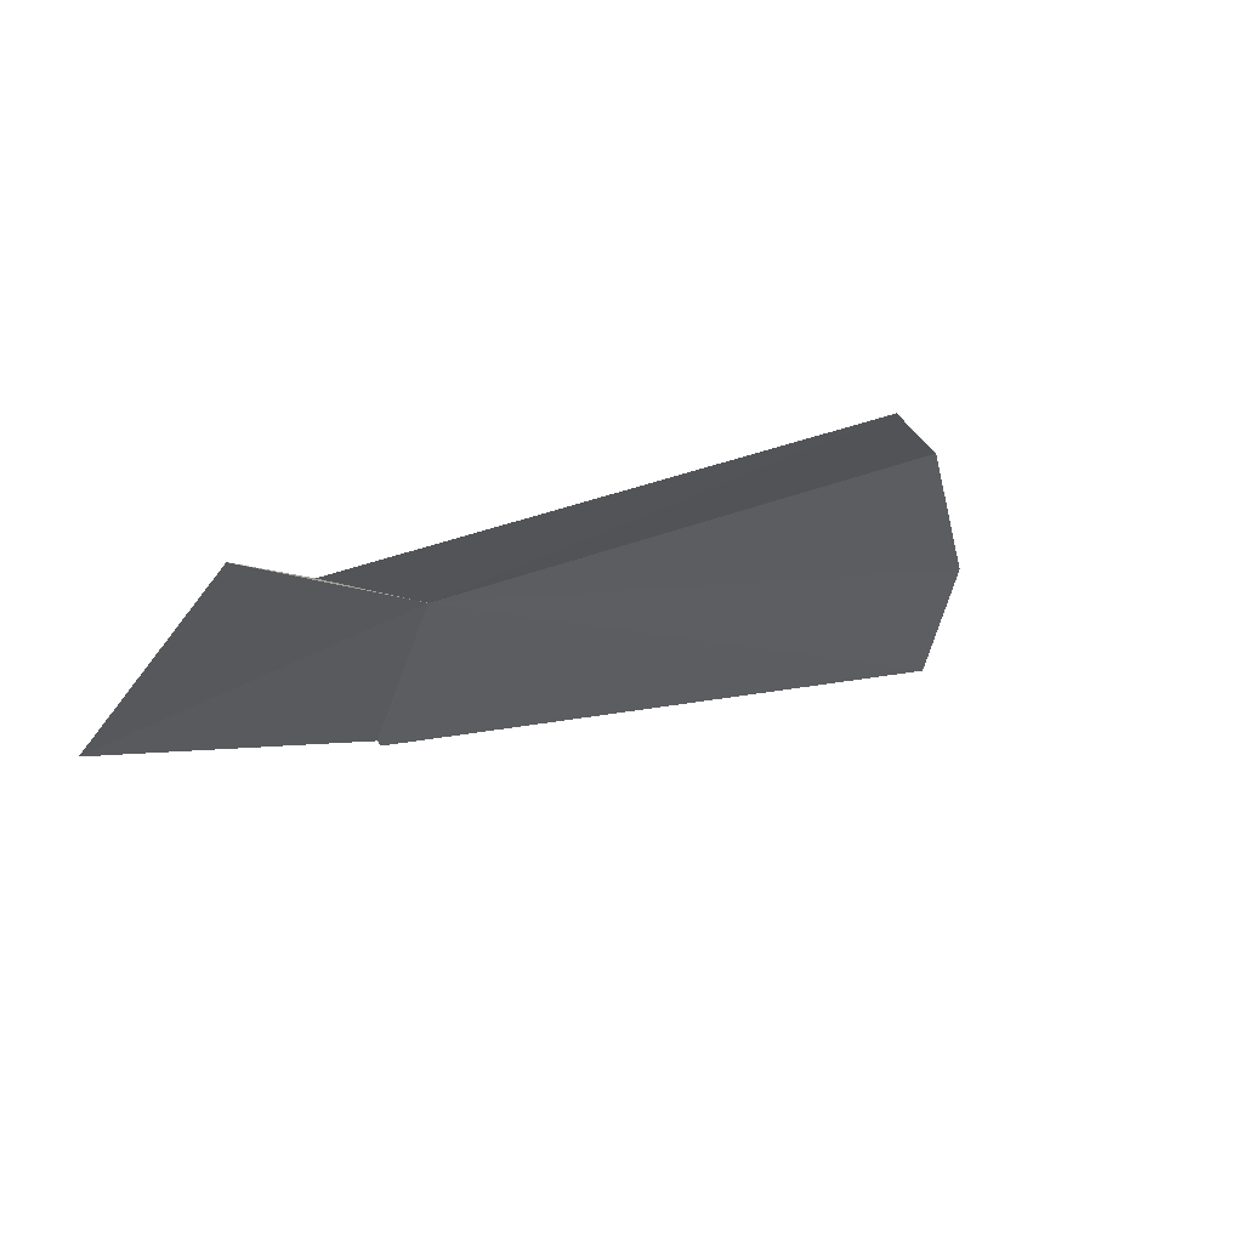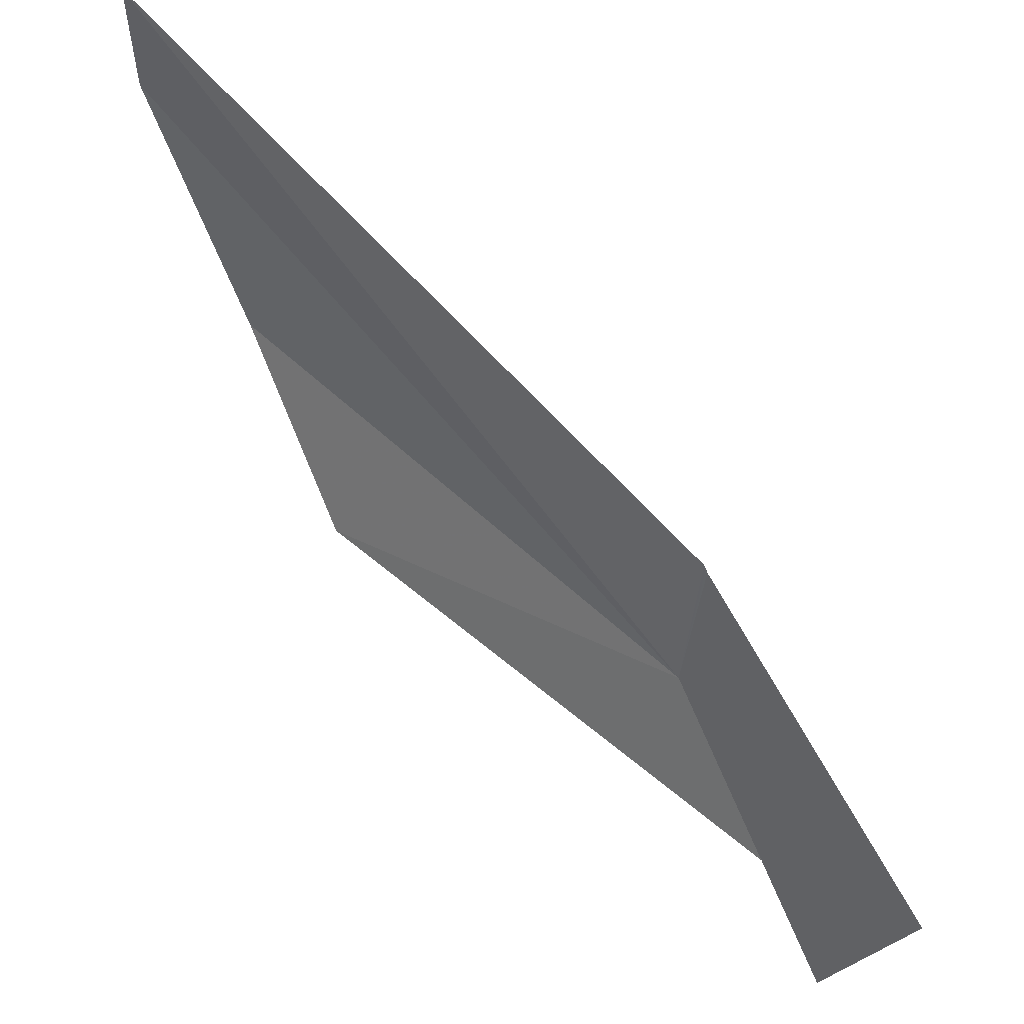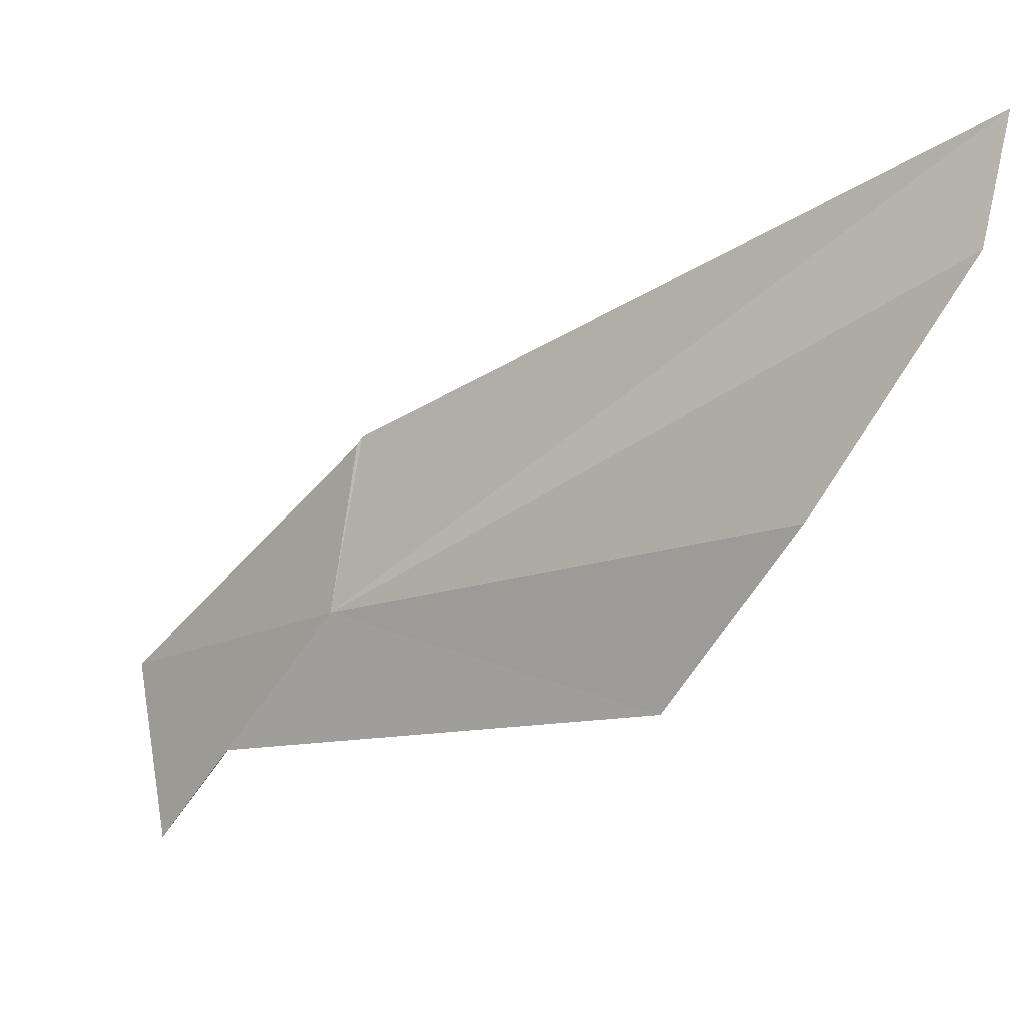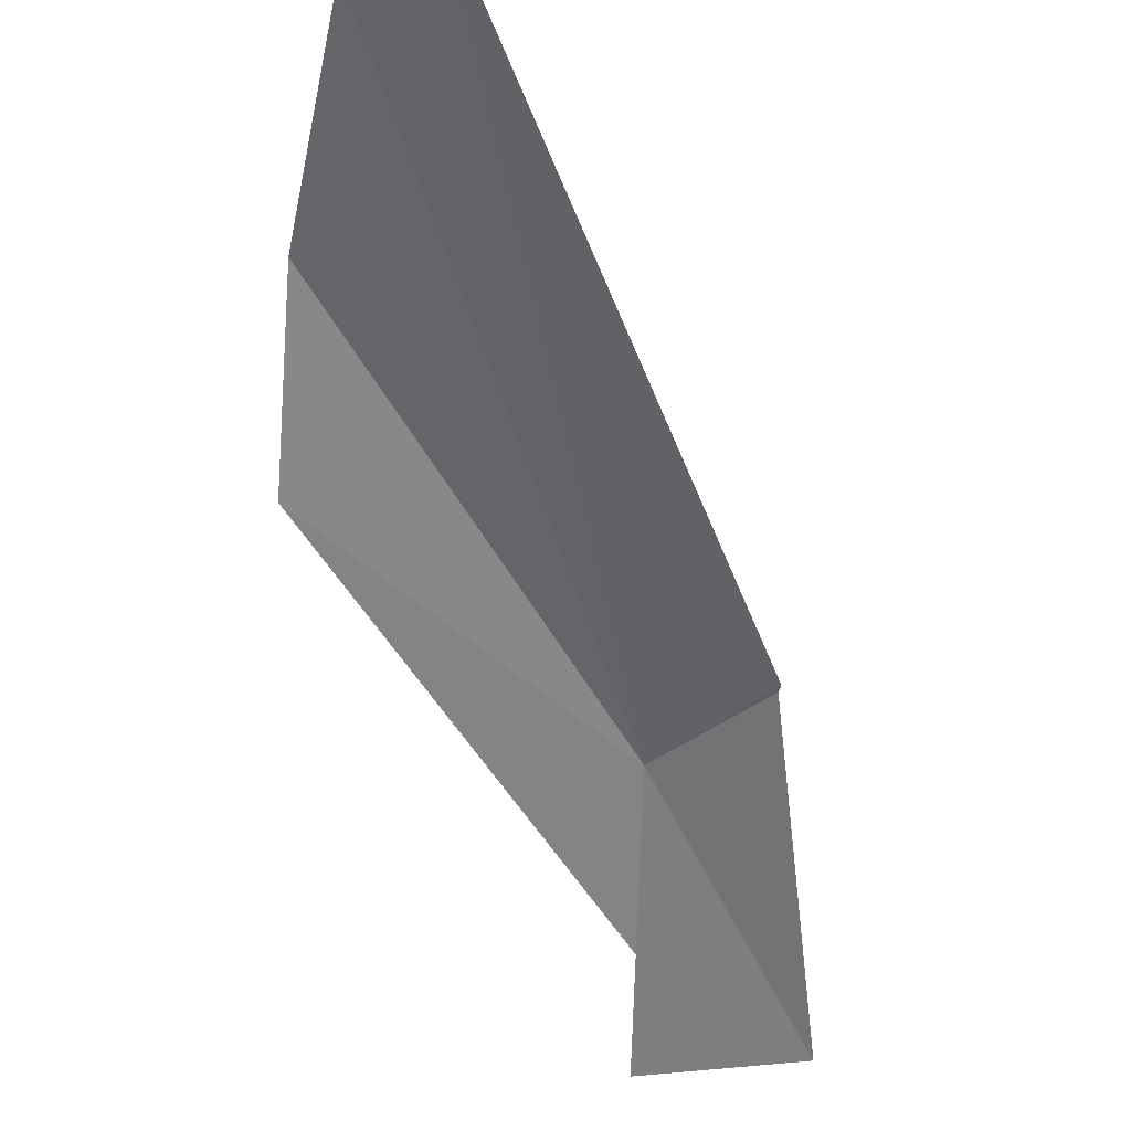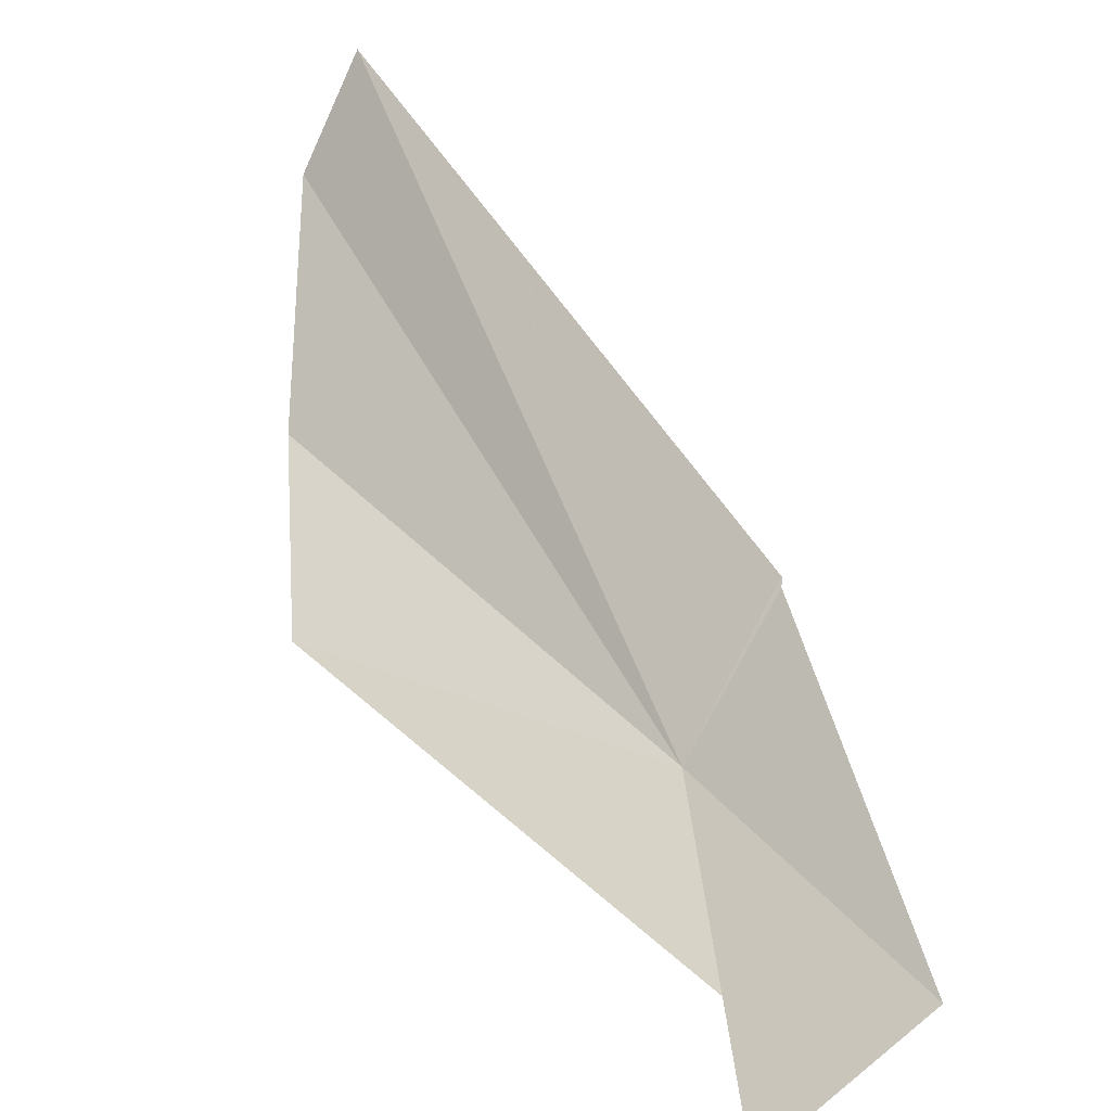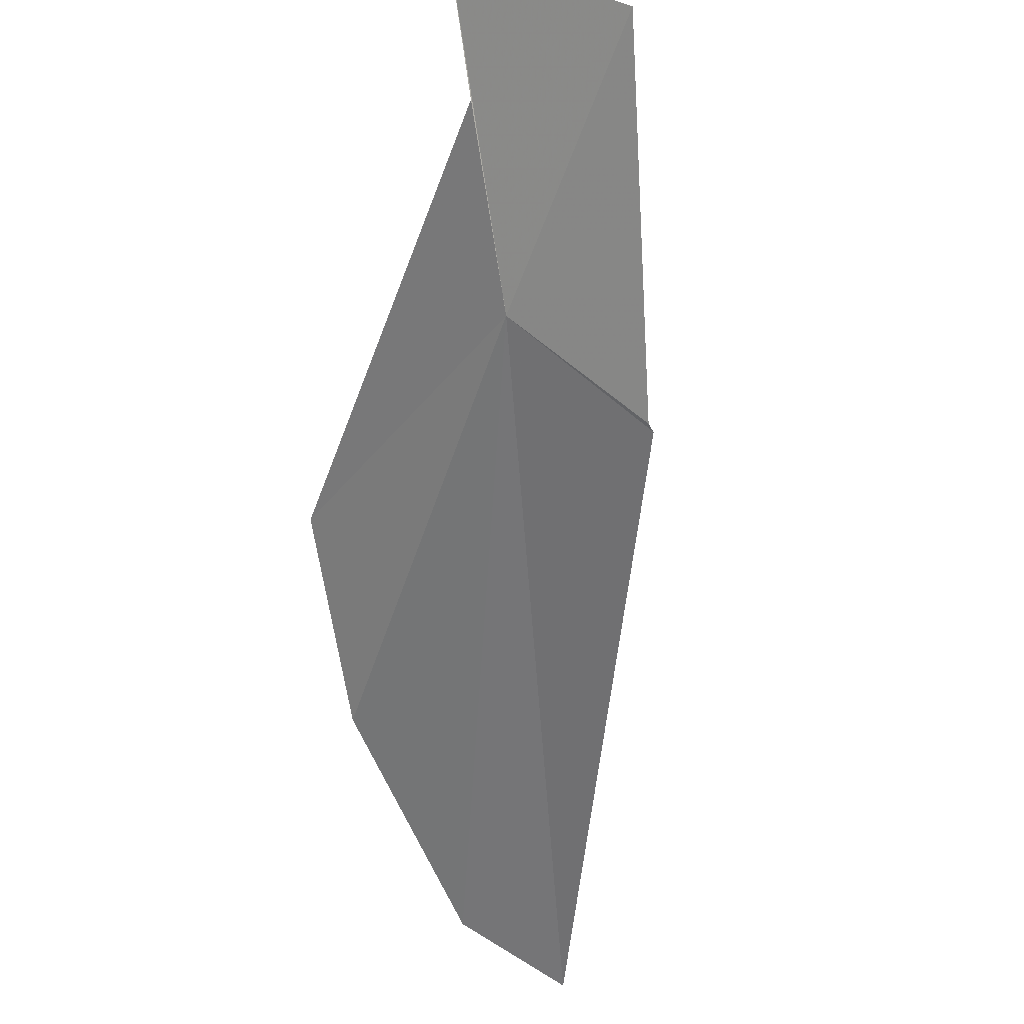
<metadata>
{"format":"obj","ext":"obj","renderer":"f3d","projection":"perspective","resolution":1024,"background":"white","views":[{"elev":-49.2,"azim":71.0,"up":"+Y"},{"elev":-27.9,"azim":-98.5,"up":"+Y"},{"elev":69.4,"azim":95.4,"up":"+Y"},{"elev":-20.5,"azim":-134.4,"up":"+Y"},{"elev":-79.1,"azim":-122.3,"up":"+Y"},{"elev":74.8,"azim":-151.6,"up":"+Z"}]}
</metadata>
<code>
v 4.97 135.9 -20.88
v -2.646 147 -33.68
v 0.9897 136.6 -21.17
v 4.986 130.5 -15.87
v 1.162 136.5 -21.07
v 7.508 132.8 -18.56
v 7.942 140.5 -28.19
v 9.202 130.6 -17.01
v 4.95 144 -30.51
v 0.3137 146.9 -33.26
v 1.076 136.6 -21.12
f 1 2 3
f 1 5 4
f 1 6 7
f 1 8 6
f 1 4 8
f 1 7 9
f 1 9 10
f 1 3 11
f 1 10 2
f 1 11 5

</code>
